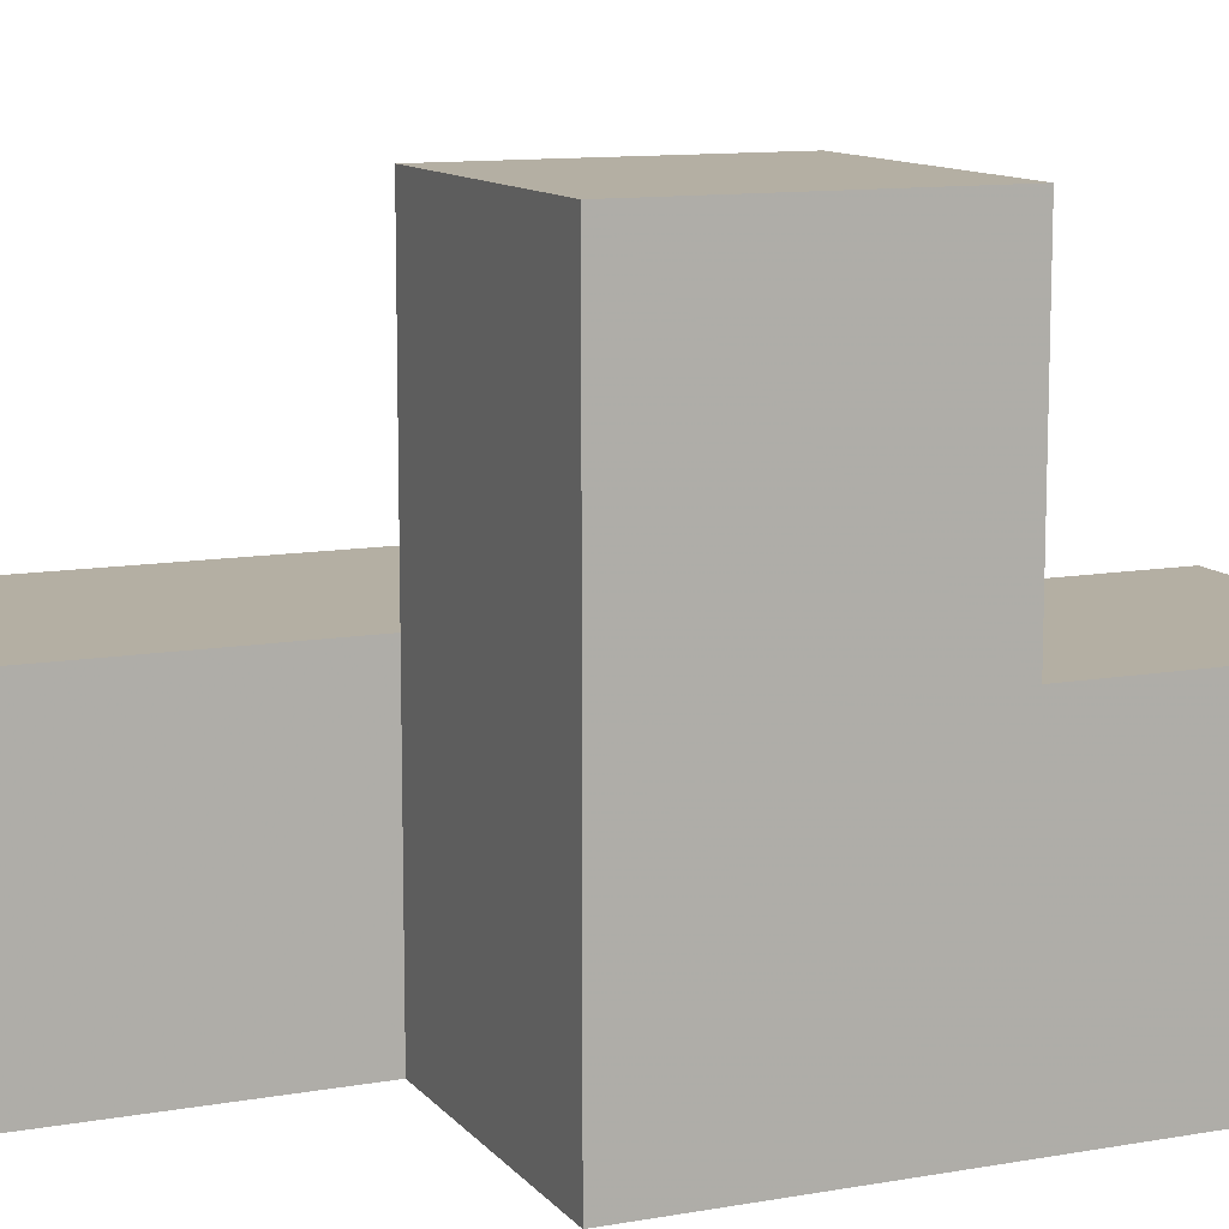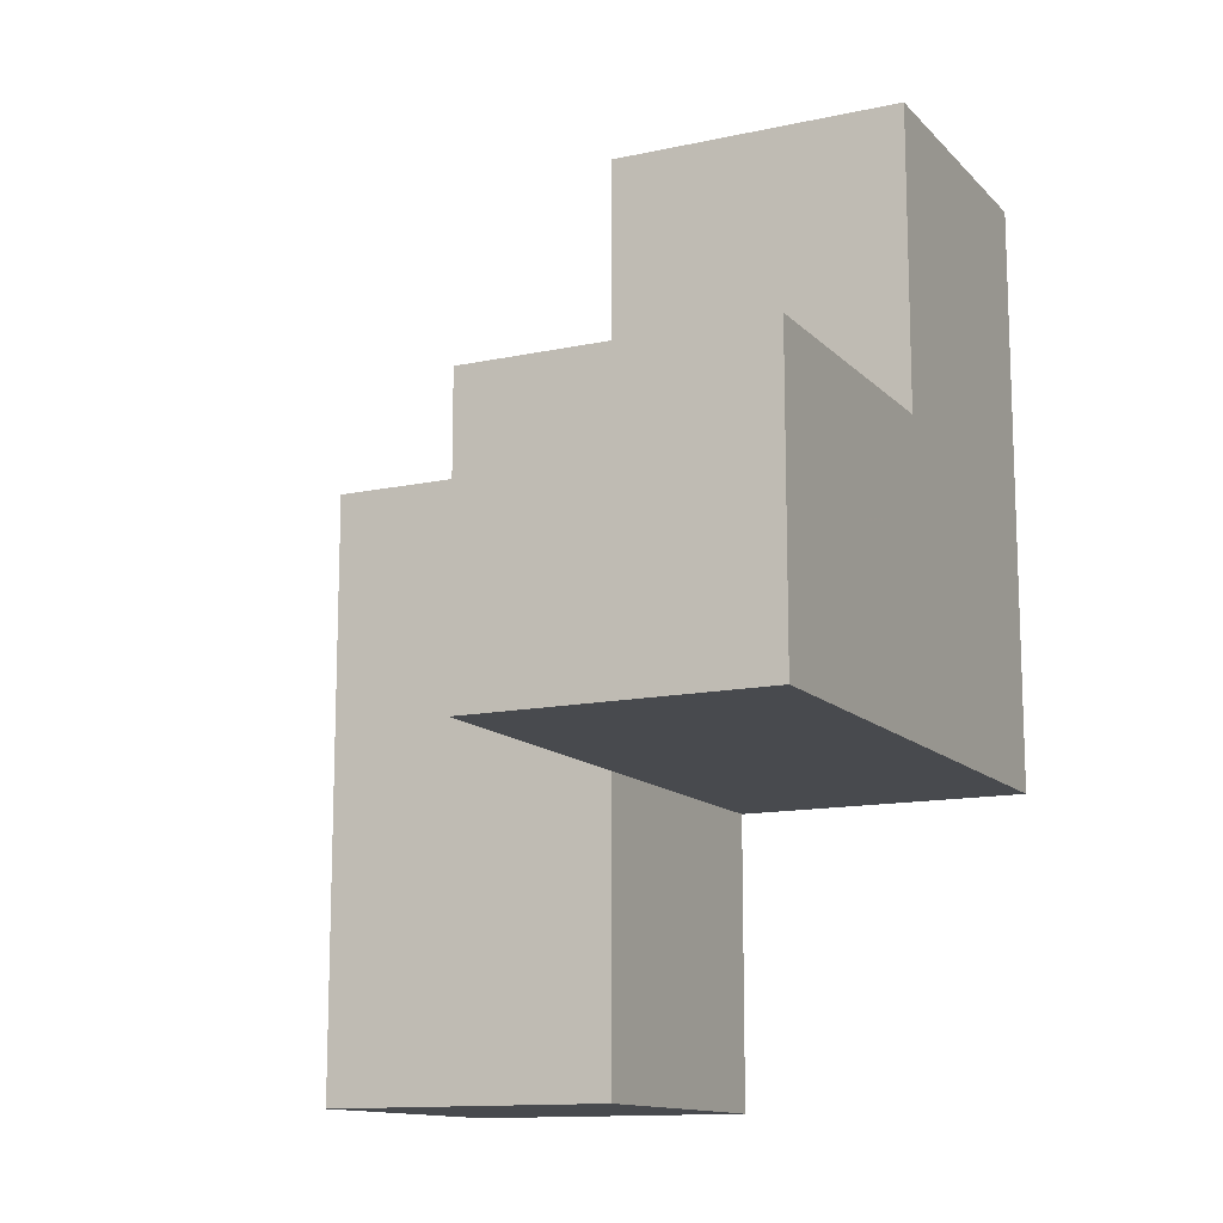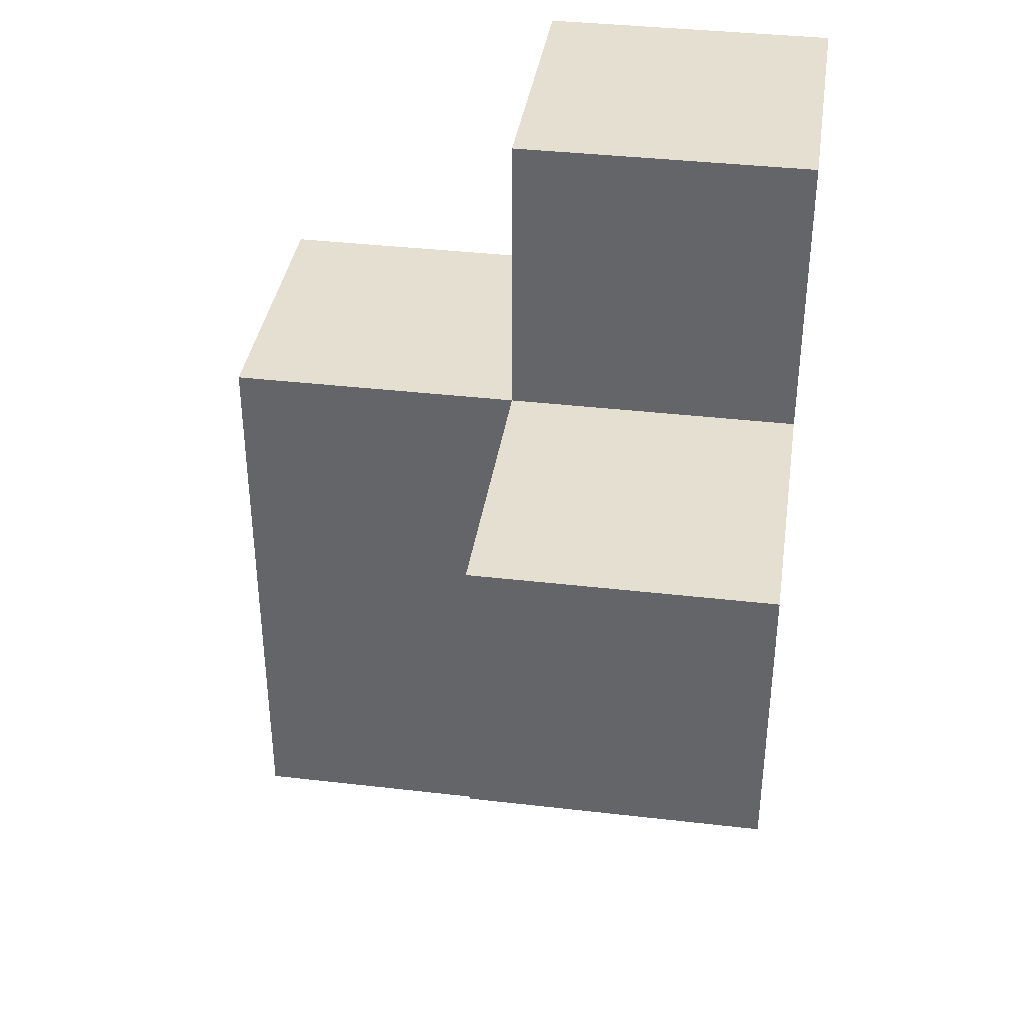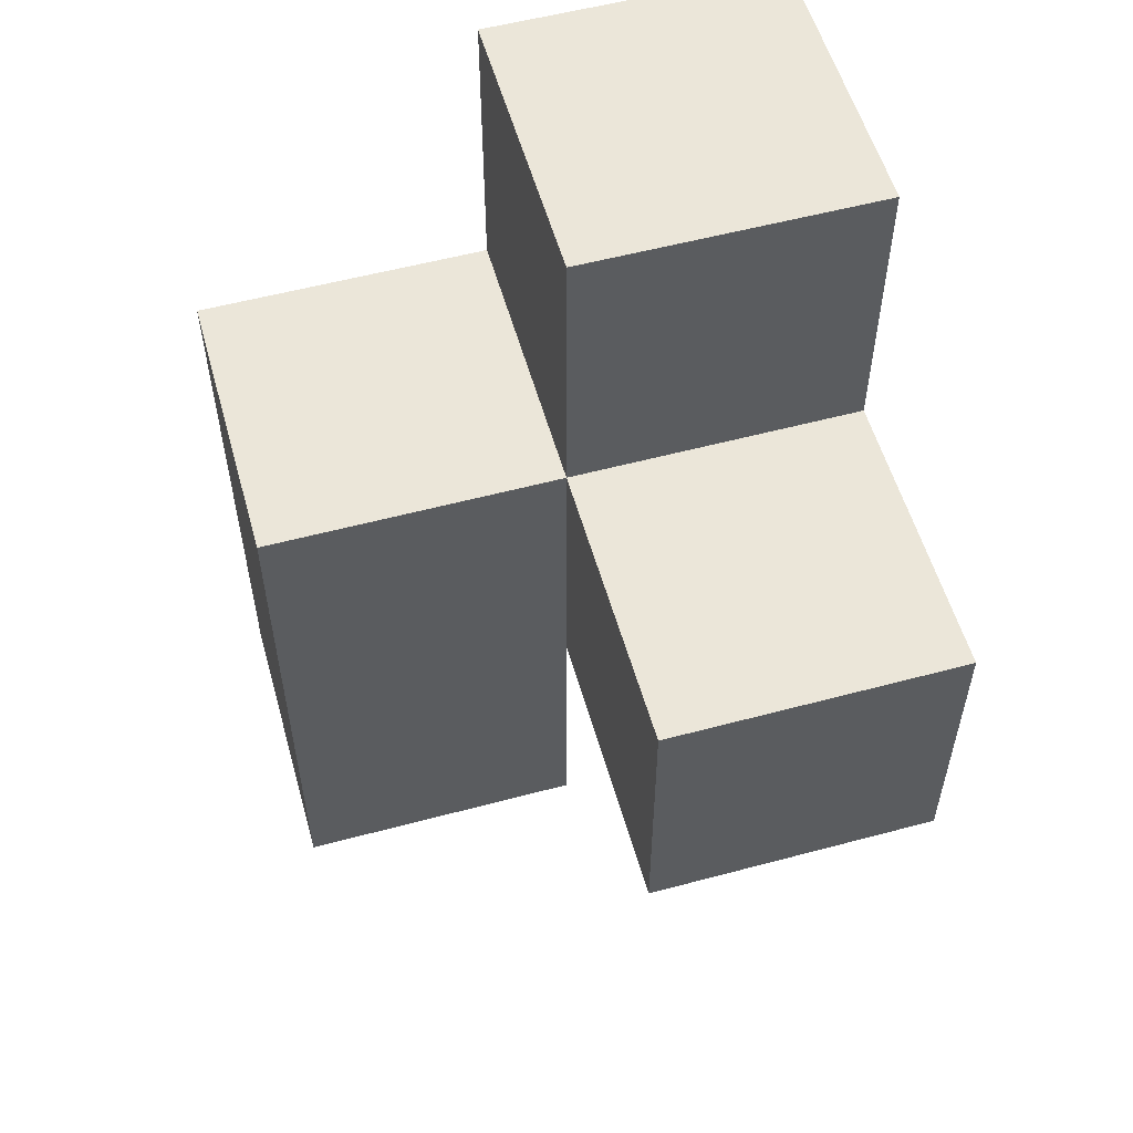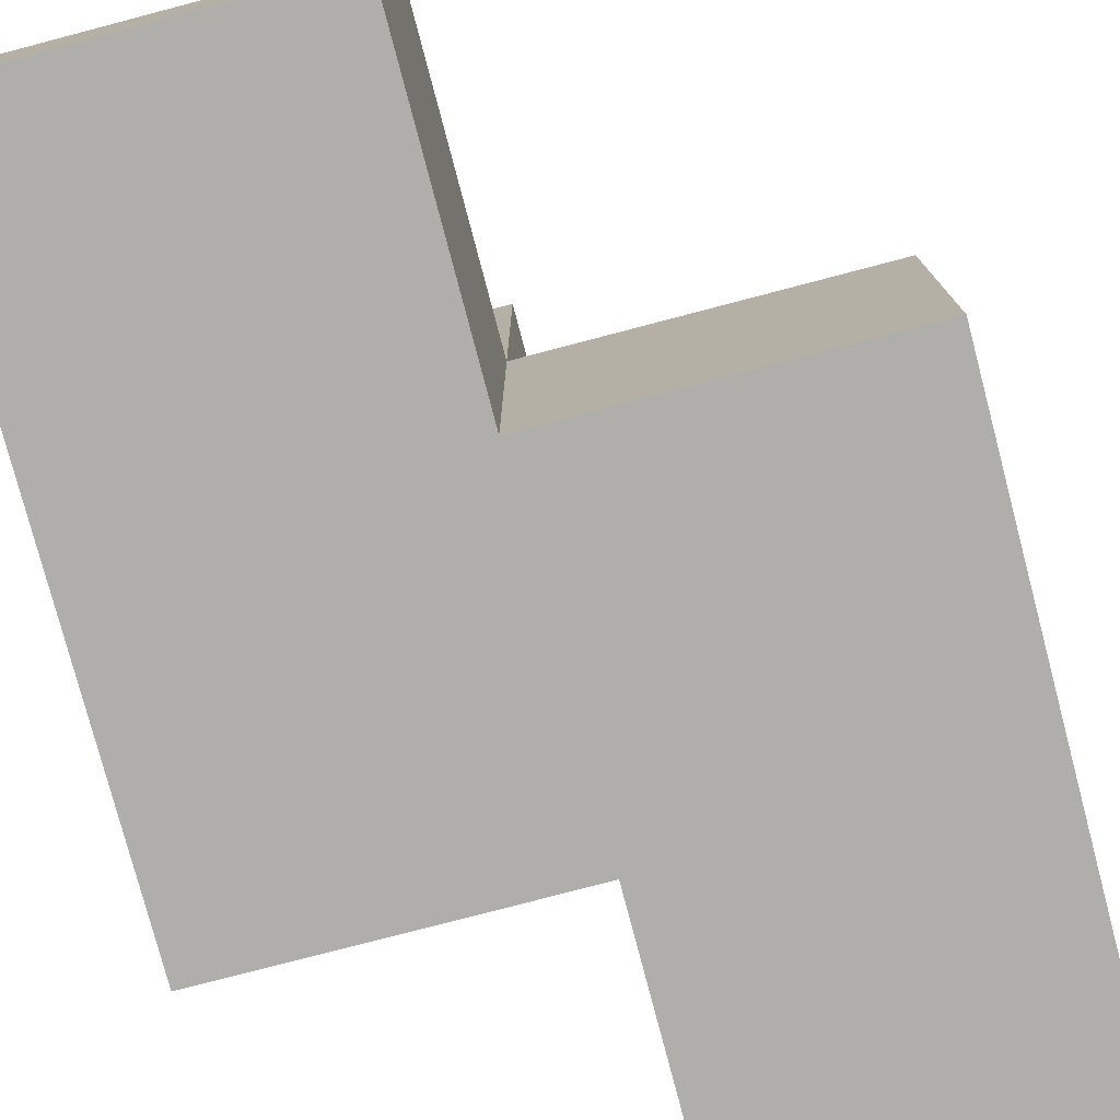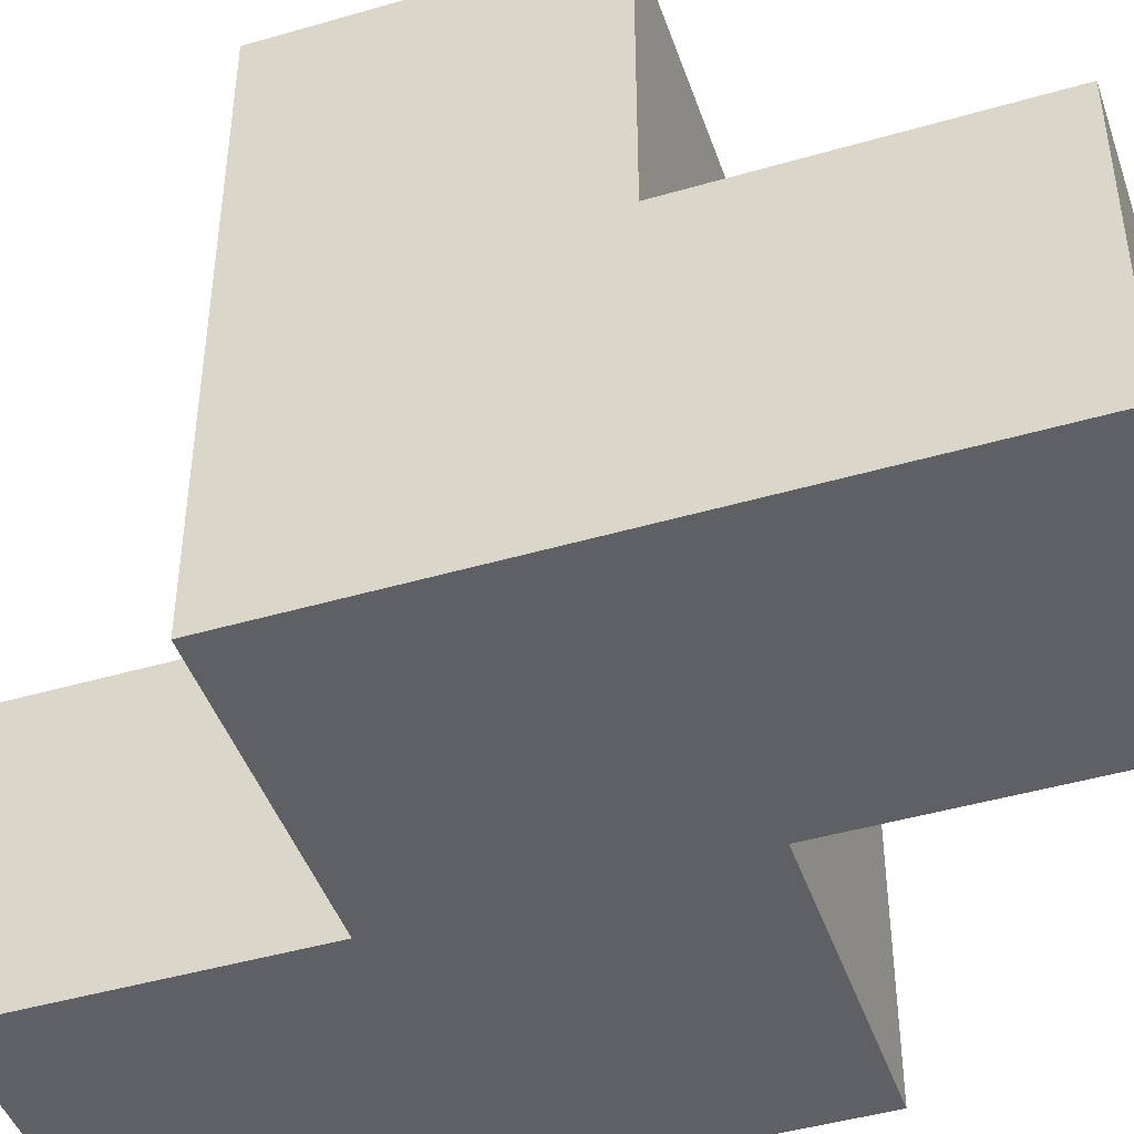
<metadata>
{"format":"obj","ext":"obj","renderer":"f3d","projection":"perspective","resolution":1024,"background":"white","views":[{"elev":11.2,"azim":66.6,"up":"+Z"},{"elev":-13.0,"azim":26.3,"up":"+Y"},{"elev":37.3,"azim":8.5,"up":"+Y"},{"elev":55.7,"azim":-15.7,"up":"+Y"},{"elev":-77.7,"azim":-165.3,"up":"+Z"},{"elev":-45.2,"azim":108.6,"up":"+Z"}]}
</metadata>
<code>
v 2.011 2.005 1.998
v 3.991 3.985 1.008
v 3.991 2.005 1.008
v 3.001 2.005 1.008
v 3.001 3.985 1.008
v 3.001 1.015 1.998
v 3.001 2.995 1.998
v 3.991 2.995 1.998
v 2.011 1.015 1.998
v 2.011 2.005 1.008
v 3.991 2.005 2.987
v 3.001 1.015 1.008
v 3.001 2.995 1.008
v 3.001 2.005 2.987
v 3.991 2.995 1.008
v 2.011 2.995 1.998
v 3.991 2.005 1.998
v 2.011 1.015 1.008
v 3.991 3.985 1.998
v 3.001 2.005 1.998
v 3.001 2.995 2.987
v 3.001 3.985 1.998
v 2.011 2.995 1.008
v 3.991 2.995 2.987
f 3 4 15
f 13 15 4
f 4 3 20
f 17 20 3
f 3 15 17
f 8 17 15
f 15 13 2
f 5 2 13
f 7 8 22
f 19 22 8
f 2 5 19
f 22 19 5
f 5 13 22
f 7 22 13
f 15 2 8
f 19 8 2
f 4 10 13
f 23 13 10
f 1 20 16
f 7 16 20
f 13 23 7
f 16 7 23
f 23 10 16
f 1 16 10
f 14 11 21
f 24 21 11
f 20 17 14
f 11 14 17
f 8 7 24
f 21 24 7
f 7 20 21
f 14 21 20
f 17 8 11
f 24 11 8
f 12 18 4
f 10 4 18
f 9 6 1
f 20 1 6
f 18 12 9
f 6 9 12
f 10 18 1
f 9 1 18
f 12 4 6
f 20 6 4

</code>
